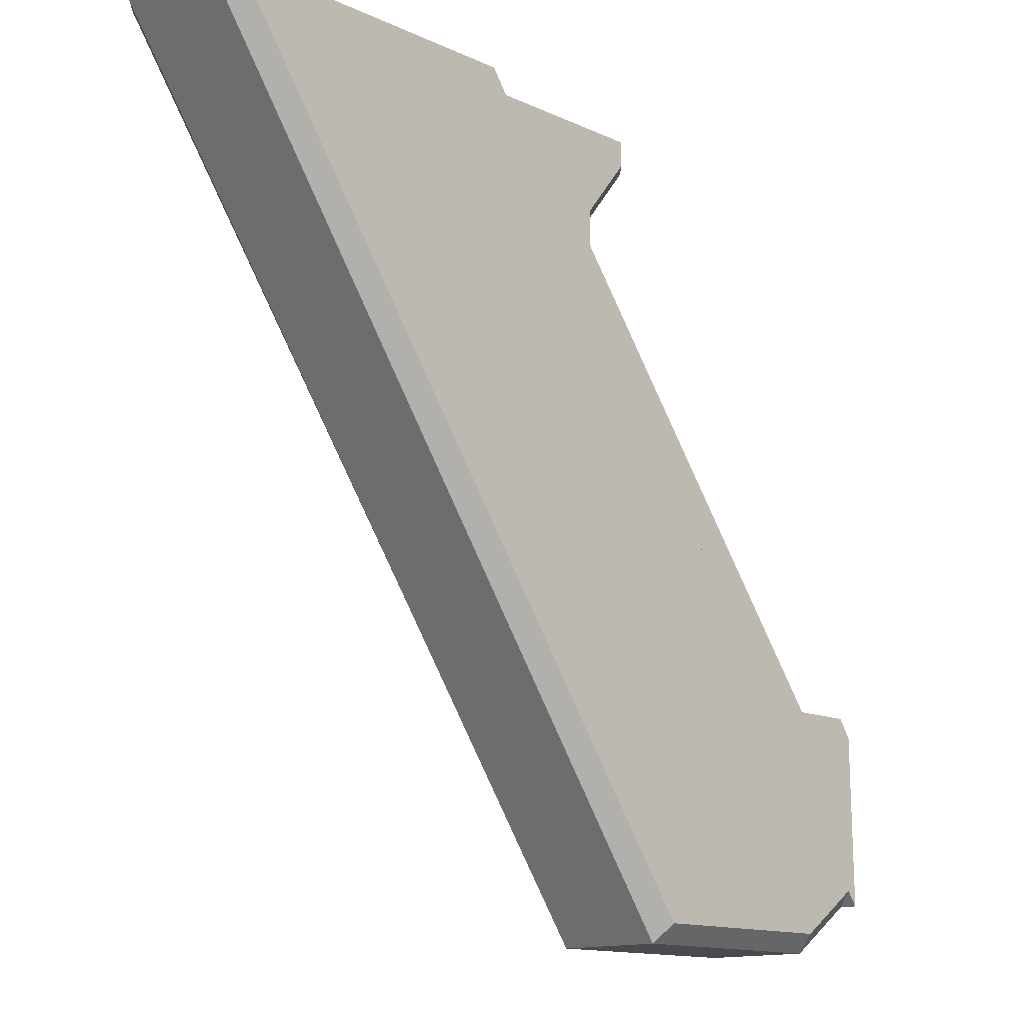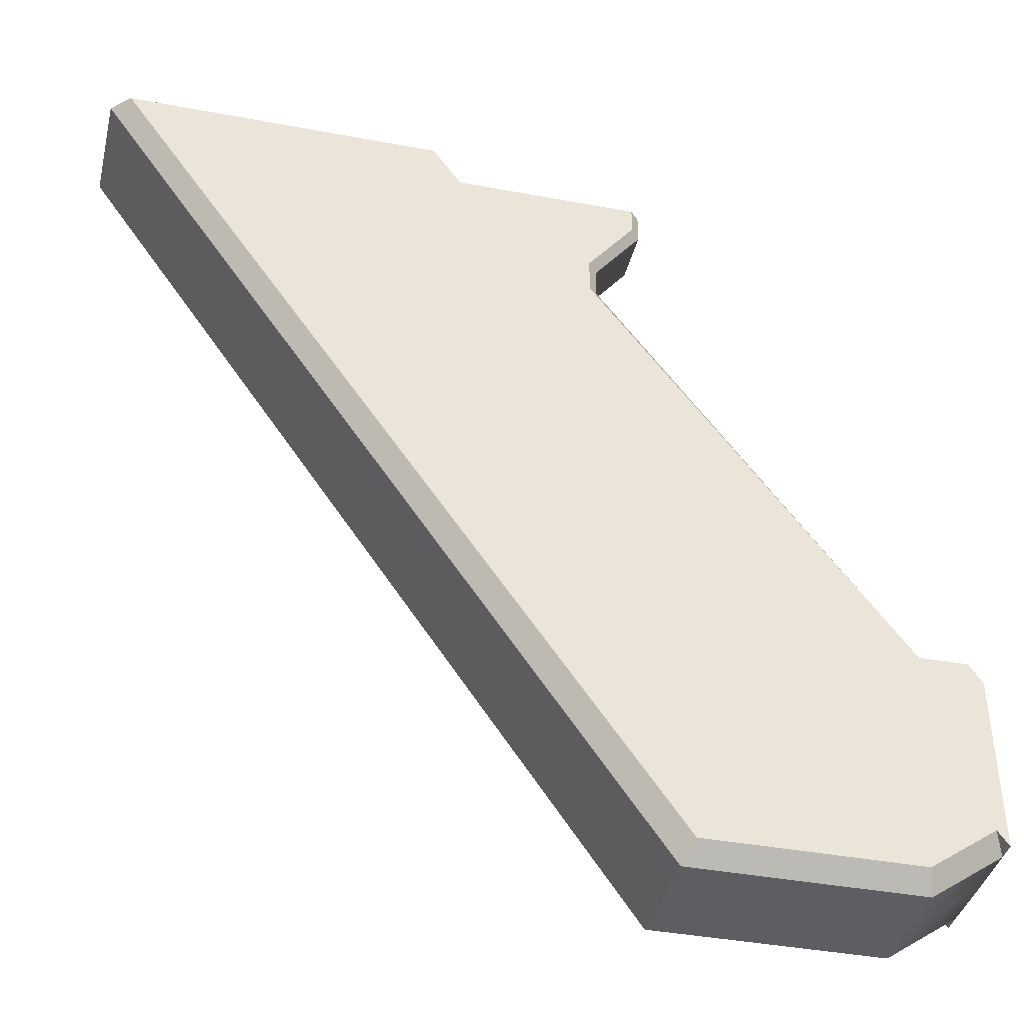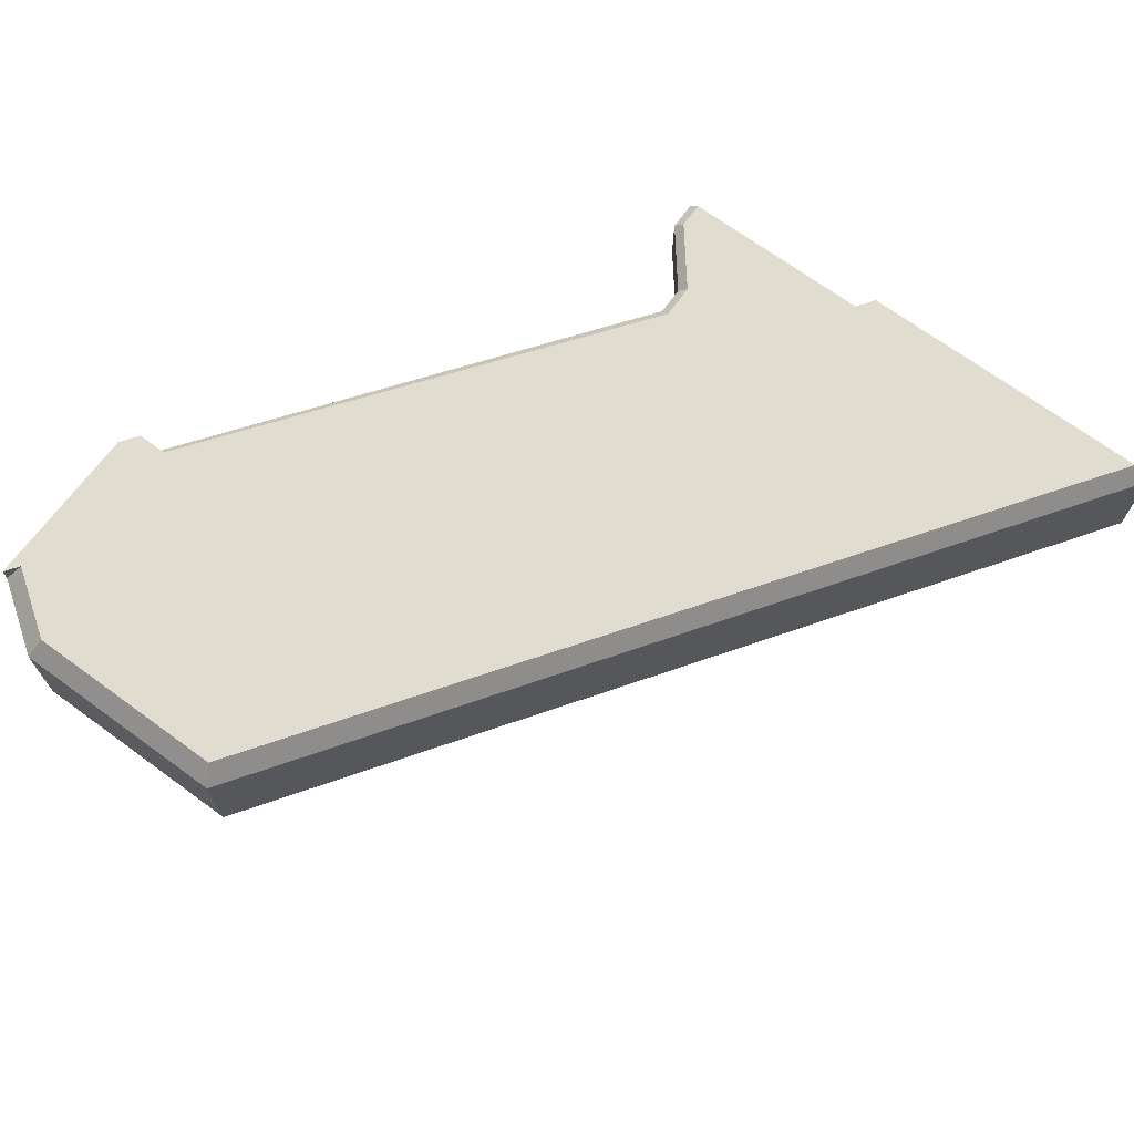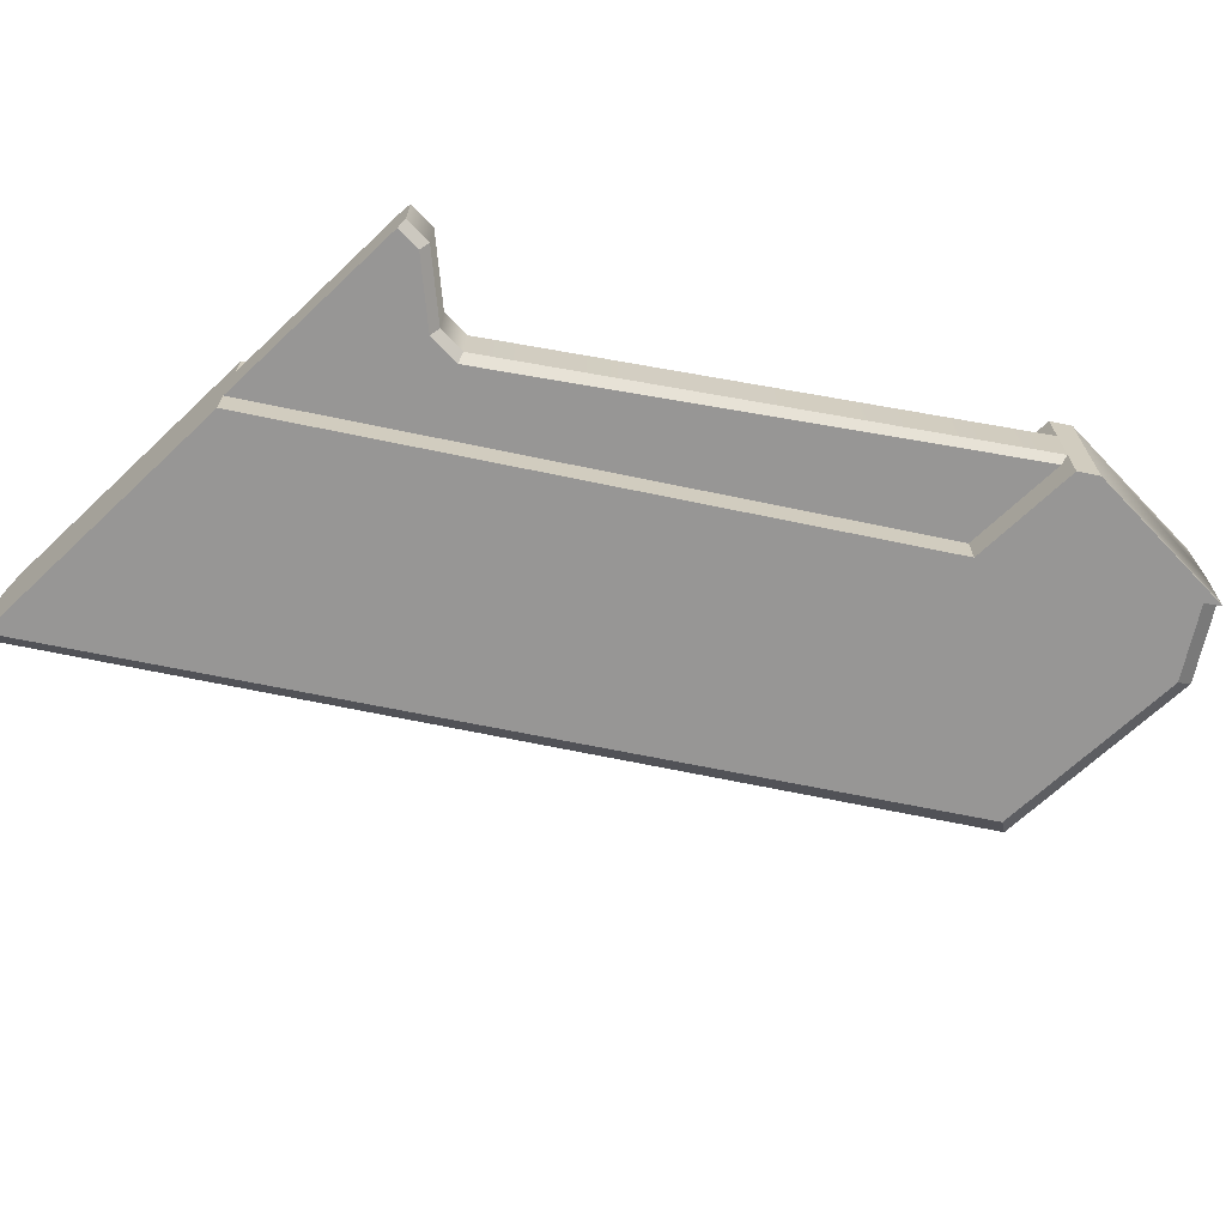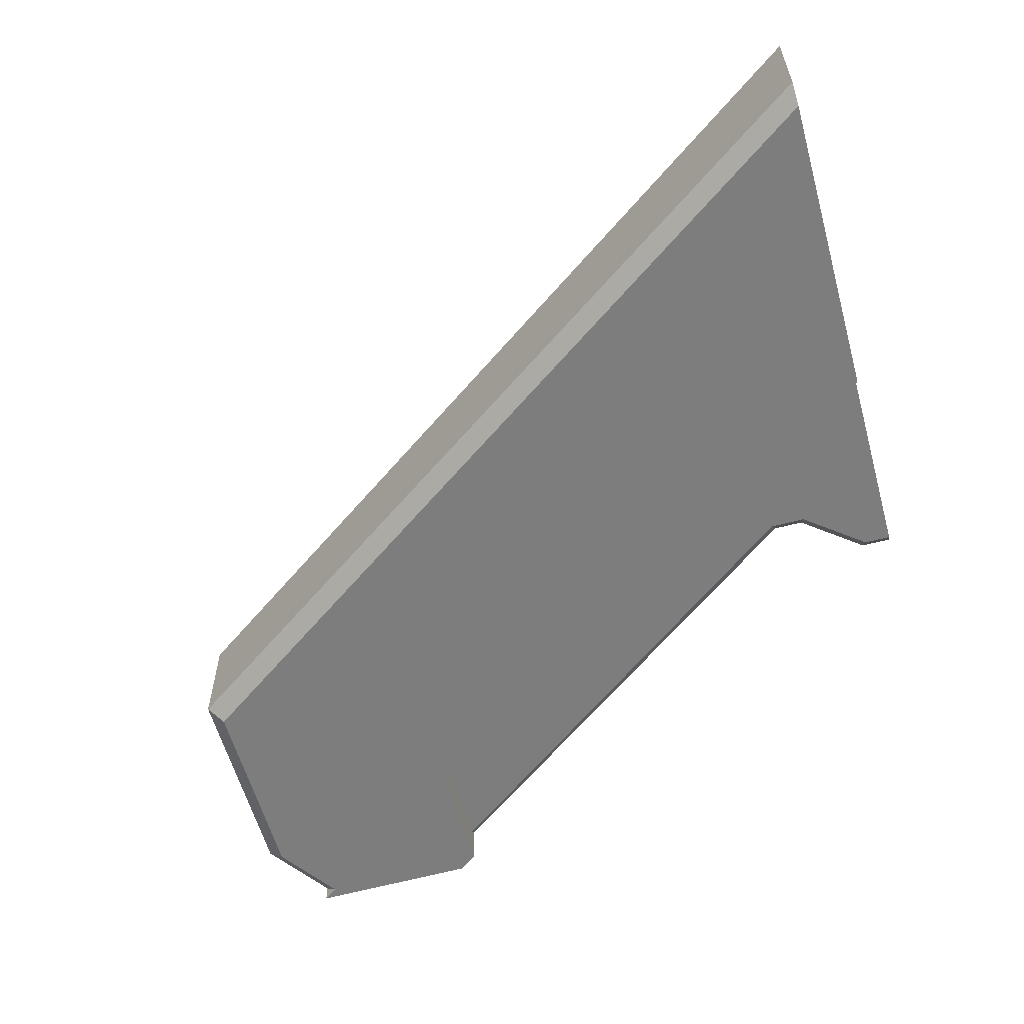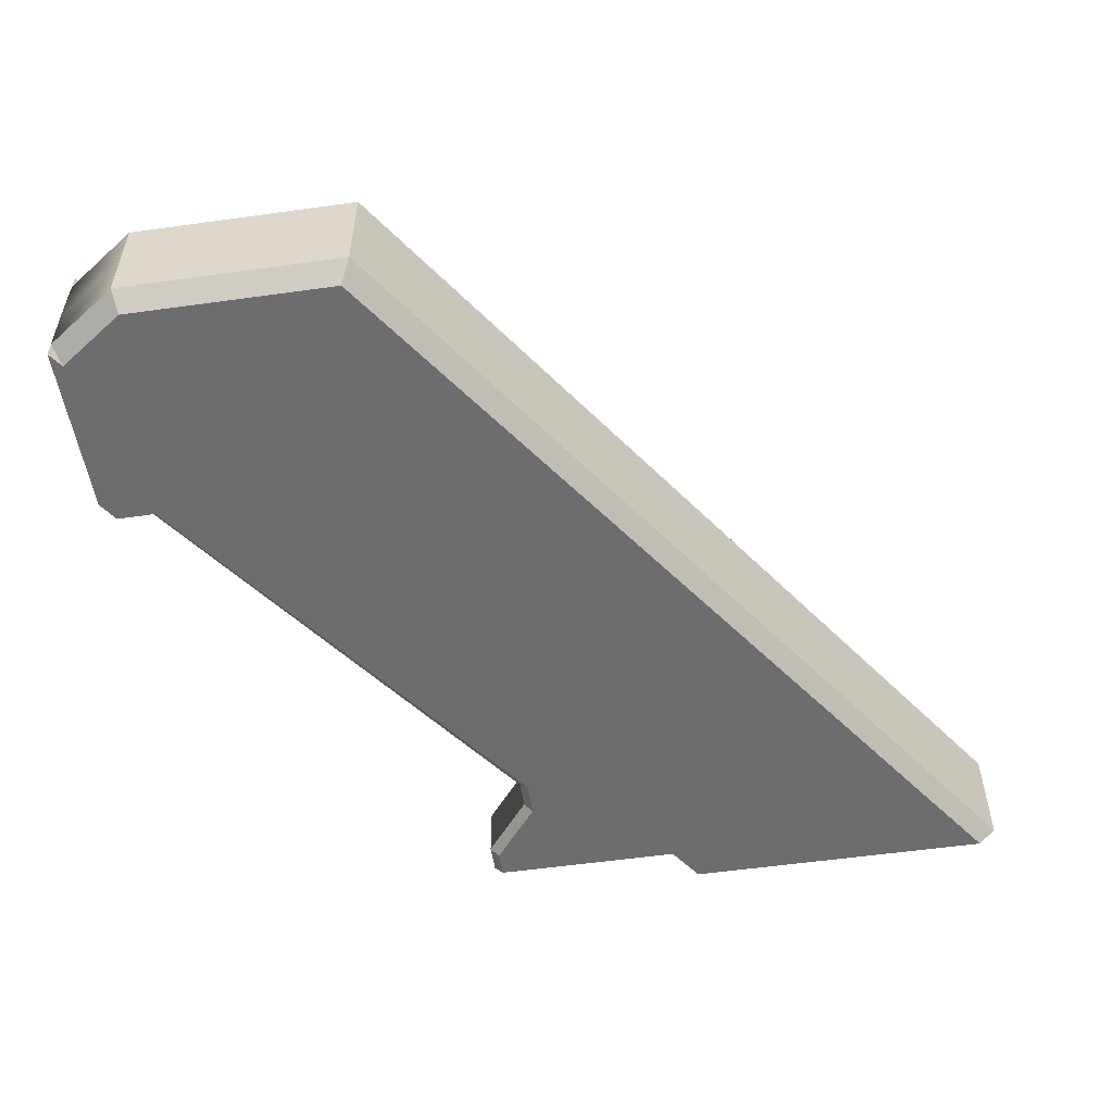
<metadata>
{"format":"obj","ext":"obj","renderer":"f3d","projection":"perspective","resolution":1024,"background":"white","views":[{"elev":-13.7,"azim":-45.9,"up":"+Z"},{"elev":-39.1,"azim":-13.4,"up":"+Z"},{"elev":69.4,"azim":-143.9,"up":"+Y"},{"elev":-68.0,"azim":43.2,"up":"+Y"},{"elev":-59.2,"azim":-74.7,"up":"+Y"},{"elev":-54.1,"azim":-171.6,"up":"+Y"}]}
</metadata>
<code>
v  -27.94 2.953 22.74
v  2.099 2.953 -20.16
v  17.8 3.937 -8.261
v  17.1 0 -7.255
v  17.1 3.937 -7.255
v  17.91 3.937 -17.5
v  10.74 1.968 -7.291
v  -10.33 0 22.8
v  -10.33 1.968 22.8
v  1.968 1.476 22.85
v  17.1 1.476 -7.255
v  -10.33 3.937 22.8
v  10.74 3.937 -7.291
v  10.74 3.937 -7.291
v  -27.94 1.968 22.74
v  14.11 0 -20.16
v  13.8 3.937 -19.17
v  -0.5906 0 17.99
v  -1.083 1.968 16.26
v  -0.5906 1.476 17.99
v  1.968 0 21.26
v  1.968 1.476 21.26
v  1.476 1.968 22.85
v  17.1 2.461 -7.255
v  16.6 1.968 -7.257
v  -0.5905 1.476 16.42
v  -1.083 1.968 18.16
v  1.476 1.968 21.43
v  17.97 0 -17.46
v  -26.95 3.937 22.74
v  2.611 3.937 -19.17
v  17.91 2.953 -17.5
v  17.33 3.937 -16.7
v  14.11 2.953 -20.16
v  10.74 -3.937 -7.291
v  17.33 -3.937 -16.7
v  13.8 -3.937 -19.17
v  2.611 -3.937 -19.17
v  -26.95 -3.937 22.74
v  -10.33 -3.937 22.8
v  -0.5905 0 16.42
v  -0.5905 -1.476 16.42
v  -0.5906 -1.476 17.99
v  2.099 0 -20.16
v  -27.94 0 22.74
v  -27.94 -1.968 22.74
v  -27.94 -2.953 22.74
v  2.099 -2.953 -20.16
v  17.1 -3.937 -7.255
v  17.8 -3.937 -8.261
v  17.91 -3.937 -17.5
v  10.74 -3.937 -7.291
v  -10.33 -1.968 22.8
v  1.968 0 22.85
v  1.968 -1.476 22.85
v  1.476 -1.968 22.85
v  10.74 -1.968 -7.291
v  14.11 -2.953 -20.16
v  1.476 -1.968 21.43
v  -1.083 -1.968 18.16
v  -1.083 -1.968 16.26
v  16.6 -1.968 -7.257
v  17.8 0 -8.261
v  17.1 -2.461 -7.255
v  17.1 -1.476 -7.255
v  1.968 -1.476 21.26
v  17.91 -2.953 -17.5
g Box001
f 33 17 31 13
f 13 31 30 12
f 41 26 20 18
f 44 45 15 1
f 44 1 2
f 3 6 33 5
f 5 33 13 14
f 54 10 23 8
f 9 8 23
f 9 15 45 8
f 12 30 1 9
f 15 9 1
f 7 13 12 9
f 16 44 2 34
f 9 23 28 27
f 9 27 19 7
f 7 19 25
f 5 24 11 3
f 3 11 4 63
f 7 25 24 14
f 24 5 14
f 4 11 26 41
f 22 21 18 20
f 10 54 21 22
f 11 24 25
f 11 25 19 26
f 26 19 27 20
f 20 27 28 22
f 22 28 23 10
f 32 6 3 29
f 29 3 63
f 16 34 32 29
f 6 32 33
f 31 2 1 30
f 33 32 34 17
f 2 31 17 34
f 35 40 39 38
f 38 37 36 35
f 41 18 43 42
f 44 48 47 46
f 44 46 45
f 49 52 35 36
f 36 51 50 49
f 56 55 54 8
f 53 56 8
f 53 8 45 46
f 47 39 40 53
f 46 47 53
f 57 53 40 35
f 16 58 48 44
f 57 62 61 53
f 59 56 53 60
f 61 60 53
f 65 64 49 50
f 4 65 50 63
f 52 49 64 57
f 57 64 62
f 4 41 42 65
f 66 43 18 21
f 55 66 21 54
f 65 62 64
f 65 42 61 62
f 42 43 60 61
f 43 66 59 60
f 66 55 56 59
f 29 63 50 67
f 50 51 67
f 16 29 67 58
f 51 36 67
f 38 39 47 48
f 36 37 58 67
f 48 58 37 38

</code>
